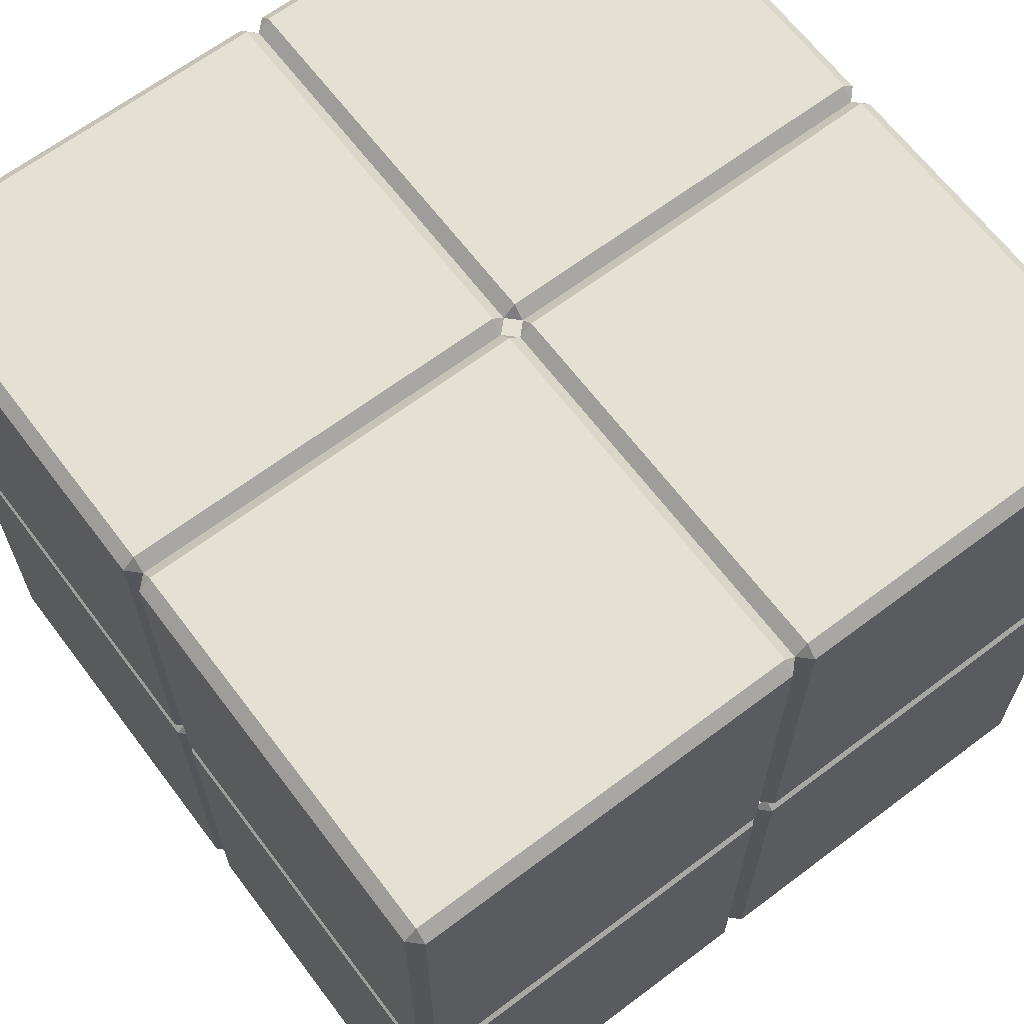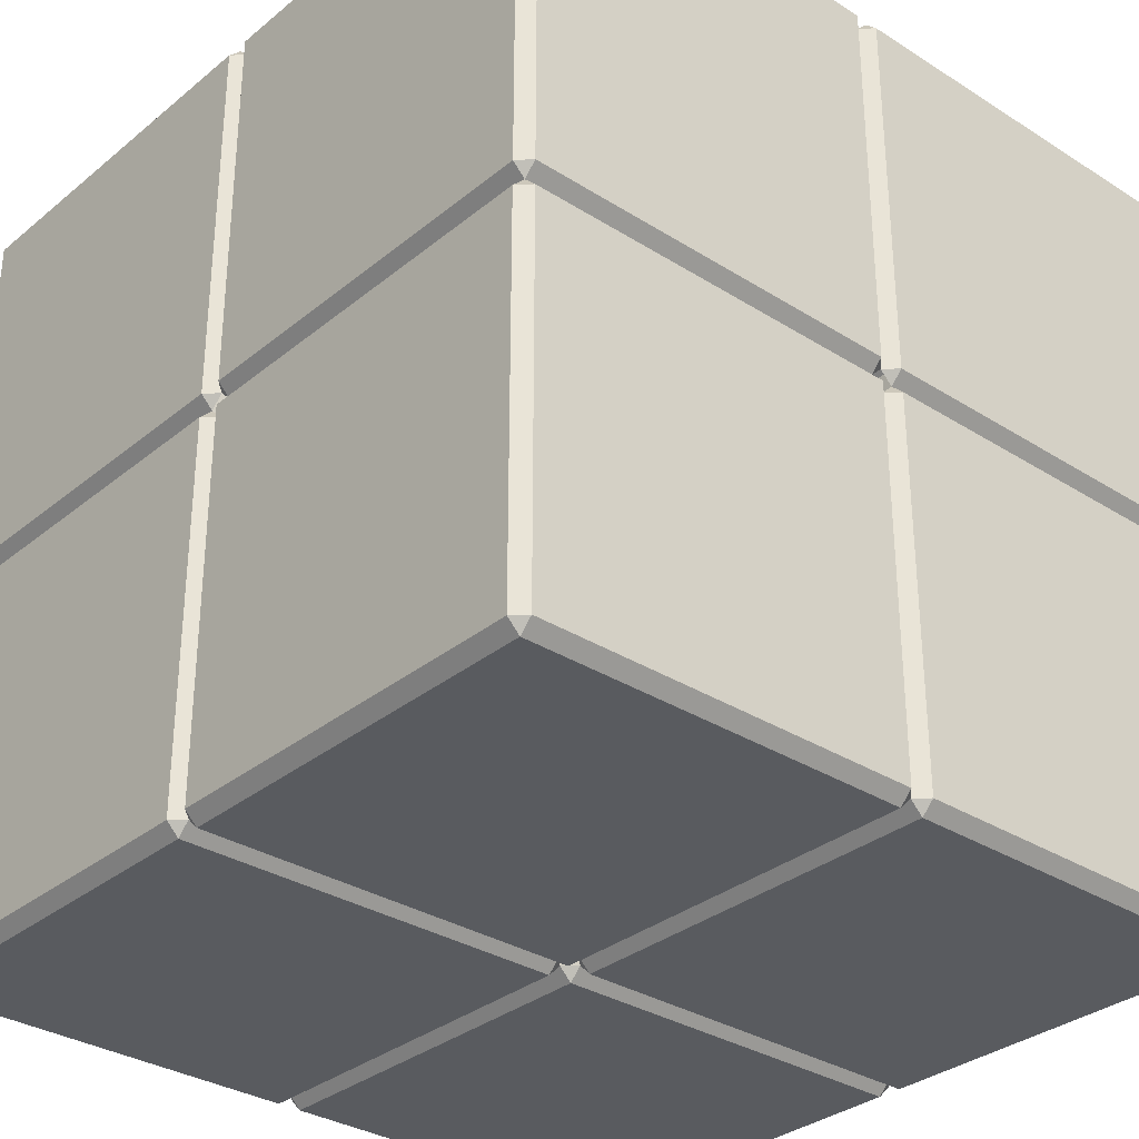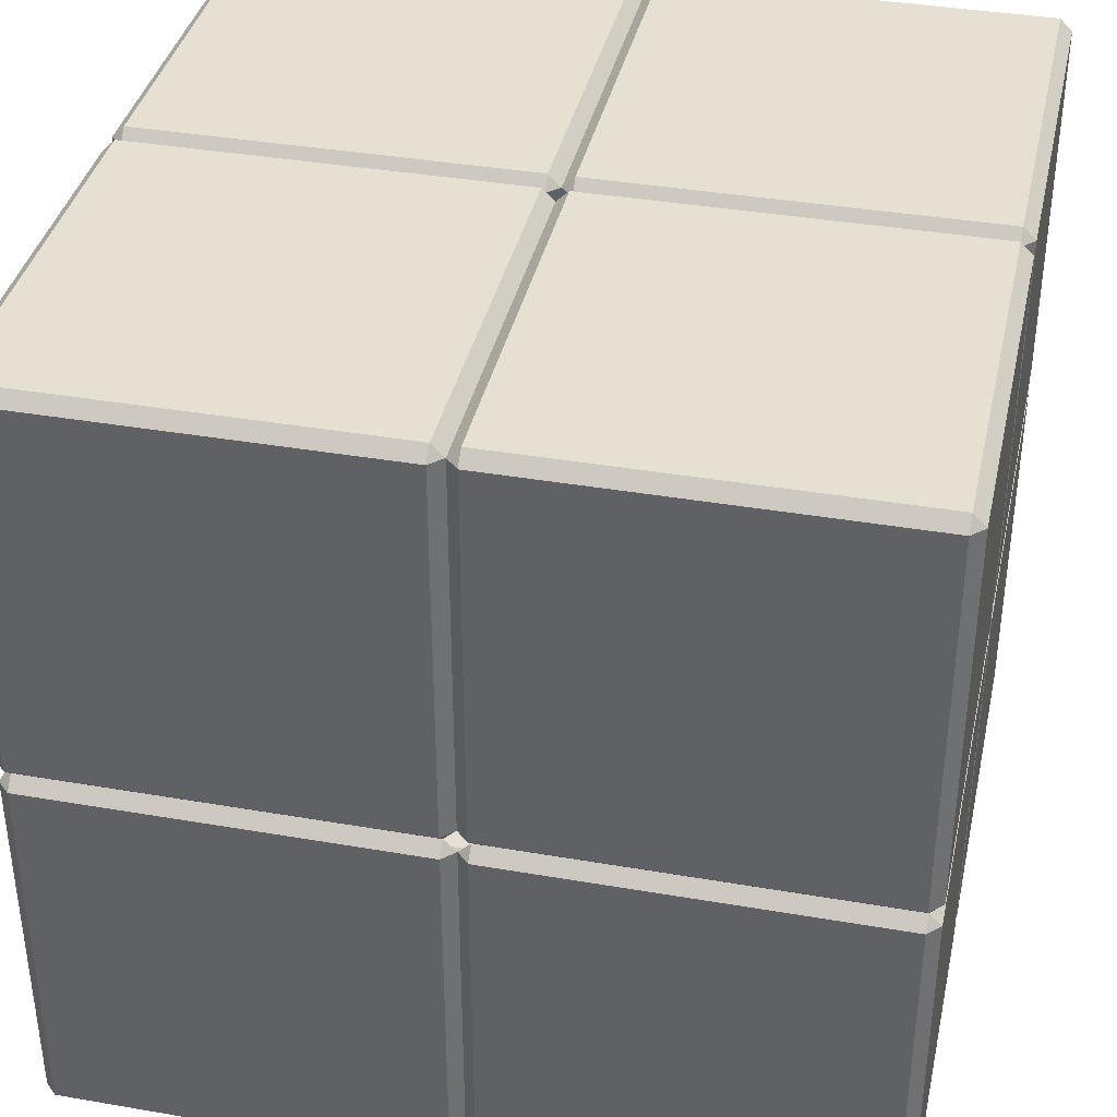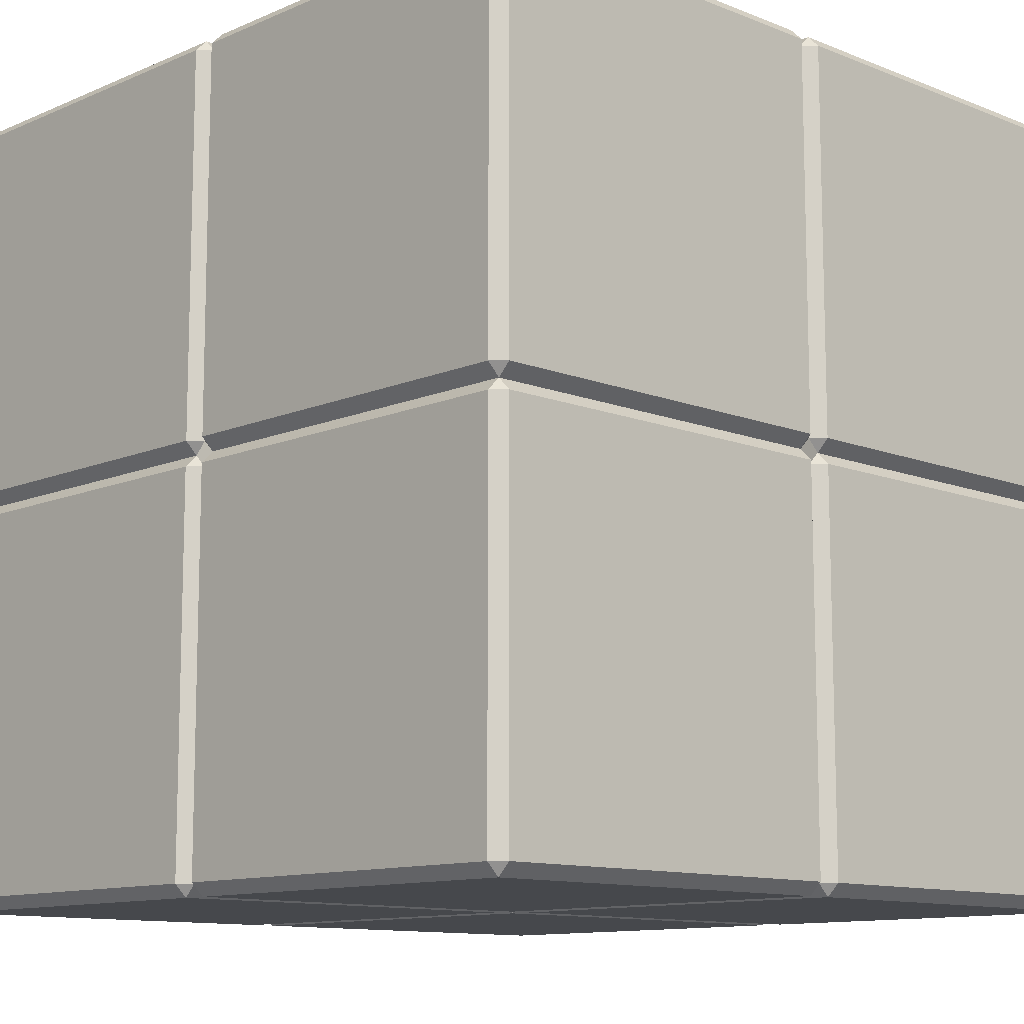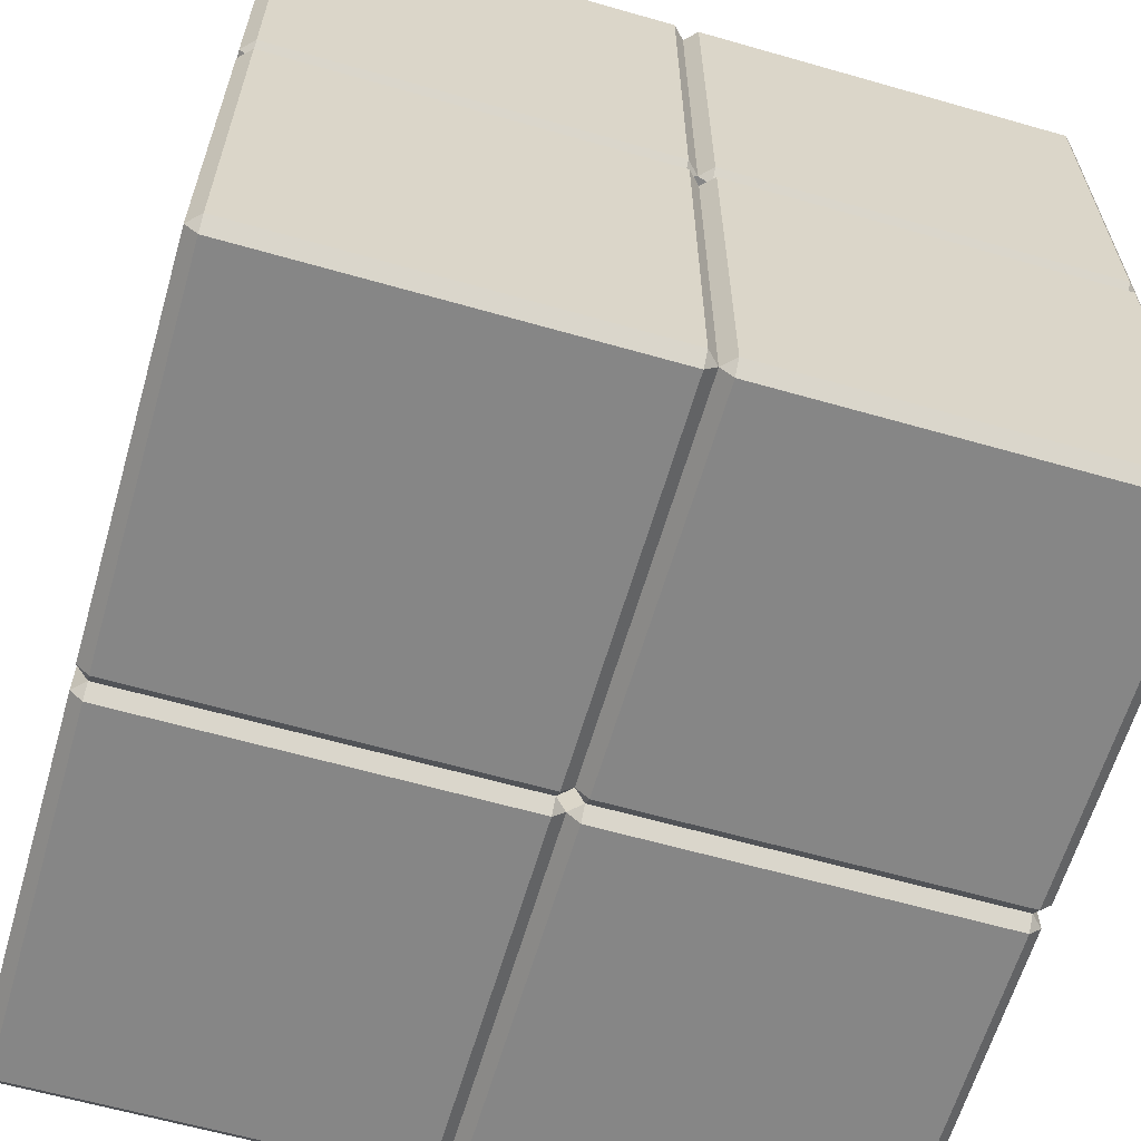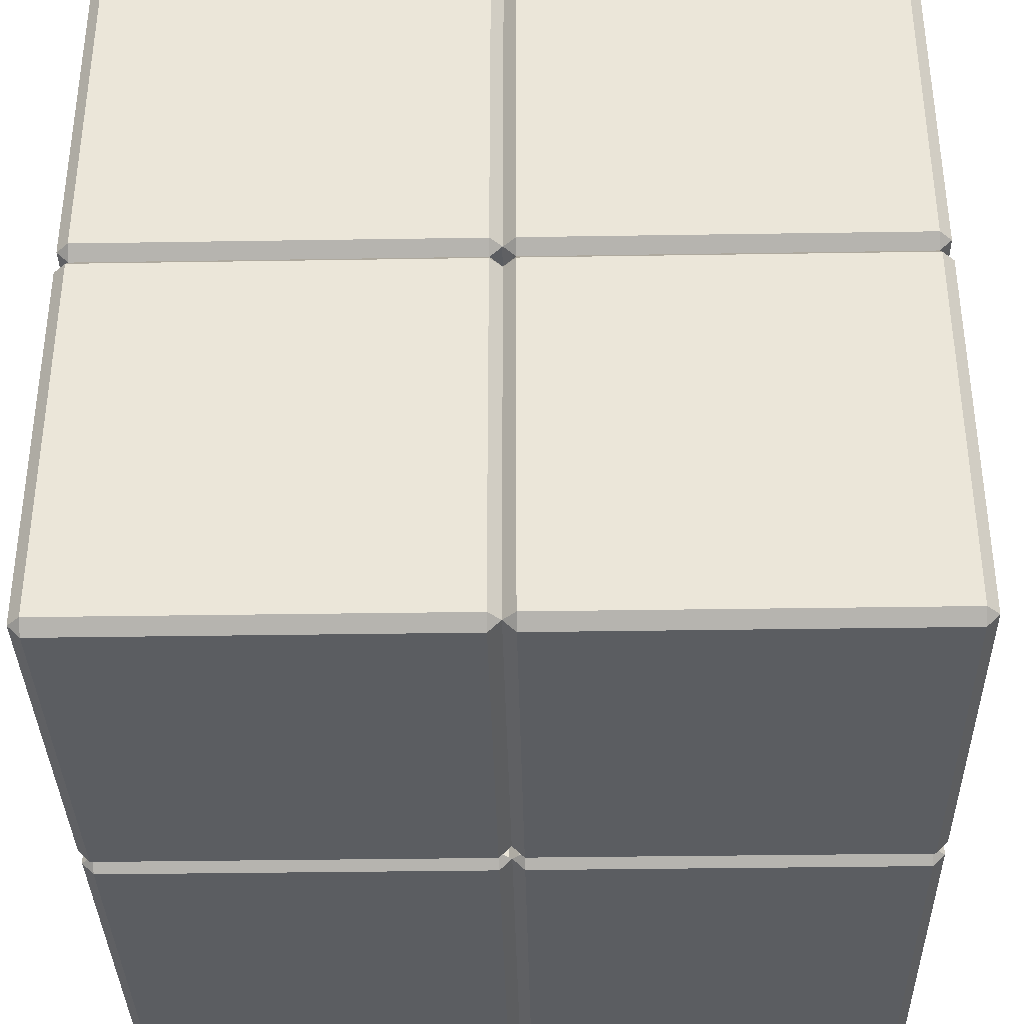
<metadata>
{"format":"obj","ext":"obj","renderer":"f3d","projection":"perspective","resolution":1024,"background":"white","views":[{"elev":65.4,"azim":52.9,"up":"+Y"},{"elev":-32.3,"azim":-131.5,"up":"+Y"},{"elev":37.8,"azim":-167.6,"up":"+Y"},{"elev":-11.4,"azim":-133.9,"up":"+Y"},{"elev":-62.2,"azim":-16.2,"up":"+Z"},{"elev":-35.9,"azim":91.2,"up":"+Z"}]}
</metadata>
<code>
o 2x2
v -0.97 -1 0.47
v -0.97 -0.97 0.5
v -1 -0.97 0.47
v -0.97 -0.03 0.5
v -0.97 0 0.47
v -1 -0.03 0.47
v -0.97 -1 -0.47
v -1 -0.97 -0.47
v -0.97 -0.97 -0.5
v -0.97 0 -0.47
v -0.97 -0.03 -0.5
v -1 -0.03 -0.47
v -0.03 -1 0.47
v -0 -0.97 0.47
v -0.03 -0.97 0.5
v -0.03 0 0.47
v -0.03 -0.03 0.5
v -0 -0.03 0.47
v -0.03 -1 -0.47
v -0.03 -0.97 -0.5
v -0 -0.97 -0.47
v -0.97 -1 -0.53
v -0.97 -0.97 -0.5
v -1 -0.97 -0.53
v -0.97 -0.03 -0.5
v -0.97 0 -0.53
v -1 -0.03 -0.53
v -0.97 -1 -1.47
v -1 -0.97 -1.47
v -0.97 -0.97 -1.5
v -0.97 0 -1.47
v -0.97 -0.03 -1.5
v -1 -0.03 -1.47
v -0.03 -1 -0.53
v -0 -0.97 -0.53
v -0.03 -0.97 -0.5
v -0.03 -1 -1.47
v -0.03 -0.97 -1.5
v -0 -0.97 -1.47
v -0.03 0 -1.47
v -0 -0.03 -1.47
v -0.03 -0.03 -1.5
v 0.03 -1 0.47
v 0.03 -0.97 0.5
v -0 -0.97 0.47
v 0.03 -0.03 0.5
v 0.03 0 0.47
v -0 -0.03 0.47
v 0.03 -1 -0.47
v -0 -0.97 -0.47
v 0.03 -0.97 -0.5
v 0.97 -1 0.47
v 1 -0.97 0.47
v 0.97 -0.97 0.5
v 0.97 0 0.47
v 0.97 -0.03 0.5
v 1 -0.03 0.47
v 0.97 -1 -0.47
v 0.97 -0.97 -0.5
v 1 -0.97 -0.47
v 0.97 0 -0.47
v 1 -0.03 -0.47
v 0.97 -0.03 -0.5
v 0.03 -1 -0.53
v 0.03 -0.97 -0.5
v -0 -0.97 -0.53
v 0.03 -1 -1.47
v -0 -0.97 -1.47
v 0.03 -0.97 -1.5
v 0.03 0 -1.47
v 0.03 -0.03 -1.5
v -0 -0.03 -1.47
v 0.97 -1 -0.53
v 1 -0.97 -0.53
v 0.97 -0.97 -0.5
v 0.97 0 -0.53
v 0.97 -0.03 -0.5
v 1 -0.03 -0.53
v 0.97 -1 -1.47
v 0.97 -0.97 -1.5
v 1 -0.97 -1.47
v 0.97 0 -1.47
v 1 -0.03 -1.47
v 0.97 -0.03 -1.5
v -0.97 0 0.47
v -0.97 0.03 0.5
v -1 0.03 0.47
v -0.97 0.97 0.5
v -0.97 1 0.47
v -1 0.97 0.47
v -0.97 0 -0.47
v -1 0.03 -0.47
v -0.97 0.03 -0.5
v -0.97 1 -0.47
v -0.97 0.97 -0.5
v -1 0.97 -0.47
v -0.03 0 0.47
v -0 0.03 0.47
v -0.03 0.03 0.5
v -0.03 1 0.47
v -0.03 0.97 0.5
v -0 0.97 0.47
v -0.03 1 -0.47
v -0 0.97 -0.47
v -0.03 0.97 -0.5
v -0.97 0 -0.53
v -0.97 0.03 -0.5
v -1 0.03 -0.53
v -0.97 0.97 -0.5
v -0.97 1 -0.53
v -1 0.97 -0.53
v -0.97 0 -1.47
v -1 0.03 -1.47
v -0.97 0.03 -1.5
v -0.97 1 -1.47
v -0.97 0.97 -1.5
v -1 0.97 -1.47
v -0.03 1 -0.53
v -0.03 0.97 -0.5
v -0 0.97 -0.53
v -0.03 0 -1.47
v -0.03 0.03 -1.5
v -0 0.03 -1.47
v -0.03 1 -1.47
v -0 0.97 -1.47
v -0.03 0.97 -1.5
v 0.03 0 0.47
v 0.03 0.03 0.5
v -0 0.03 0.47
v 0.03 0.97 0.5
v 0.03 1 0.47
v -0 0.97 0.47
v 0.03 1 -0.47
v 0.03 0.97 -0.5
v -0 0.97 -0.47
v 0.97 0 0.47
v 1 0.03 0.47
v 0.97 0.03 0.5
v 0.97 1 0.47
v 0.97 0.97 0.5
v 1 0.97 0.47
v 0.97 0 -0.47
v 0.97 0.03 -0.5
v 1 0.03 -0.47
v 0.97 1 -0.47
v 1 0.97 -0.47
v 0.97 0.97 -0.5
v 0.03 0.97 -0.5
v 0.03 1 -0.53
v -0 0.97 -0.53
v 0.03 0 -1.47
v -0 0.03 -1.47
v 0.03 0.03 -1.5
v 0.03 1 -1.47
v 0.03 0.97 -1.5
v -0 0.97 -1.47
v 0.97 0 -0.53
v 1 0.03 -0.53
v 0.97 0.03 -0.5
v 0.97 1 -0.53
v 0.97 0.97 -0.5
v 1 0.97 -0.53
v 0.97 0 -1.47
v 0.97 0.03 -1.5
v 1 0.03 -1.47
v 0.97 1 -1.47
v 1 0.97 -1.47
v 0.97 0.97 -1.5
f 15 17 4 2
f 3 6 12 8
f 1 2 3
f 4 5 6
f 7 8 9
f 10 11 12
f 13 14 15
f 16 17 18
f 19 20 21
f 7 1 3 8
f 2 4 6 3
f 5 10 12 6
f 11 9 8 12
f 19 7 9 20
f 13 19 21 14
f 17 15 14 18
f 1 13 15 2
f 16 5 4 17
f 7 19 13 1
f 24 27 33 29
f 30 32 42 38
f 22 23 24
f 25 26 27
f 28 29 30
f 31 32 33
f 34 35 36
f 37 38 39
f 40 41 42
f 28 22 24 29
f 23 25 27 24
f 26 31 33 27
f 32 30 29 33
f 37 28 30 38
f 31 40 42 32
f 41 39 38 42
f 34 37 39 35
f 22 34 36 23
f 28 37 34 22
f 54 56 46 44
f 60 62 57 53
f 43 44 45
f 46 47 48
f 49 50 51
f 52 53 54
f 55 56 57
f 58 59 60
f 61 62 63
f 49 43 45 50
f 44 46 48 45
f 58 49 51 59
f 62 60 59 63
f 52 58 60 53
f 61 55 57 62
f 56 54 53 57
f 43 52 54 44
f 55 47 46 56
f 49 58 52 43
f 81 83 78 74
f 69 71 84 80
f 64 65 66
f 67 68 69
f 70 71 72
f 73 74 75
f 76 77 78
f 79 80 81
f 82 83 84
f 67 64 66 68
f 71 69 68 72
f 79 67 69 80
f 70 82 84 71
f 83 81 80 84
f 73 79 81 74
f 82 76 78 83
f 77 75 74 78
f 64 73 75 65
f 67 79 73 64
f 99 101 88 86
f 103 94 89 100
f 87 90 96 92
f 85 86 87
f 88 89 90
f 91 92 93
f 94 95 96
f 97 98 99
f 100 101 102
f 103 104 105
f 91 85 87 92
f 86 88 90 87
f 89 94 96 90
f 95 93 92 96
f 94 103 105 95
f 103 100 102 104
f 101 99 98 102
f 85 97 99 86
f 100 89 88 101
f 124 115 110 118
f 108 111 117 113
f 114 116 126 122
f 106 107 108
f 109 110 111
f 112 113 114
f 115 116 117
f 118 119 120
f 121 122 123
f 124 125 126
f 112 106 108 113
f 107 109 111 108
f 110 115 117 111
f 116 114 113 117
f 121 112 114 122
f 115 124 126 116
f 125 123 122 126
f 124 118 120 125
f 118 110 109 119
f 138 140 130 128
f 144 146 141 137
f 145 133 131 139
f 127 128 129
f 130 131 132
f 133 134 135
f 136 137 138
f 139 140 141
f 142 143 144
f 145 146 147
f 128 130 132 129
f 131 133 135 132
f 133 145 147 134
f 146 144 143 147
f 136 142 144 137
f 145 139 141 146
f 140 138 137 141
f 127 136 138 128
f 139 131 130 140
f 165 167 162 158
f 166 154 149 160
f 153 155 168 164
f 148 149 150
f 151 152 153
f 154 155 156
f 157 158 159
f 160 161 162
f 163 164 165
f 166 167 168
f 149 154 156 150
f 155 153 152 156
f 163 151 153 164
f 154 166 168 155
f 167 165 164 168
f 157 163 165 158
f 166 160 162 167
f 161 159 158 162
f 160 149 148 161

</code>
